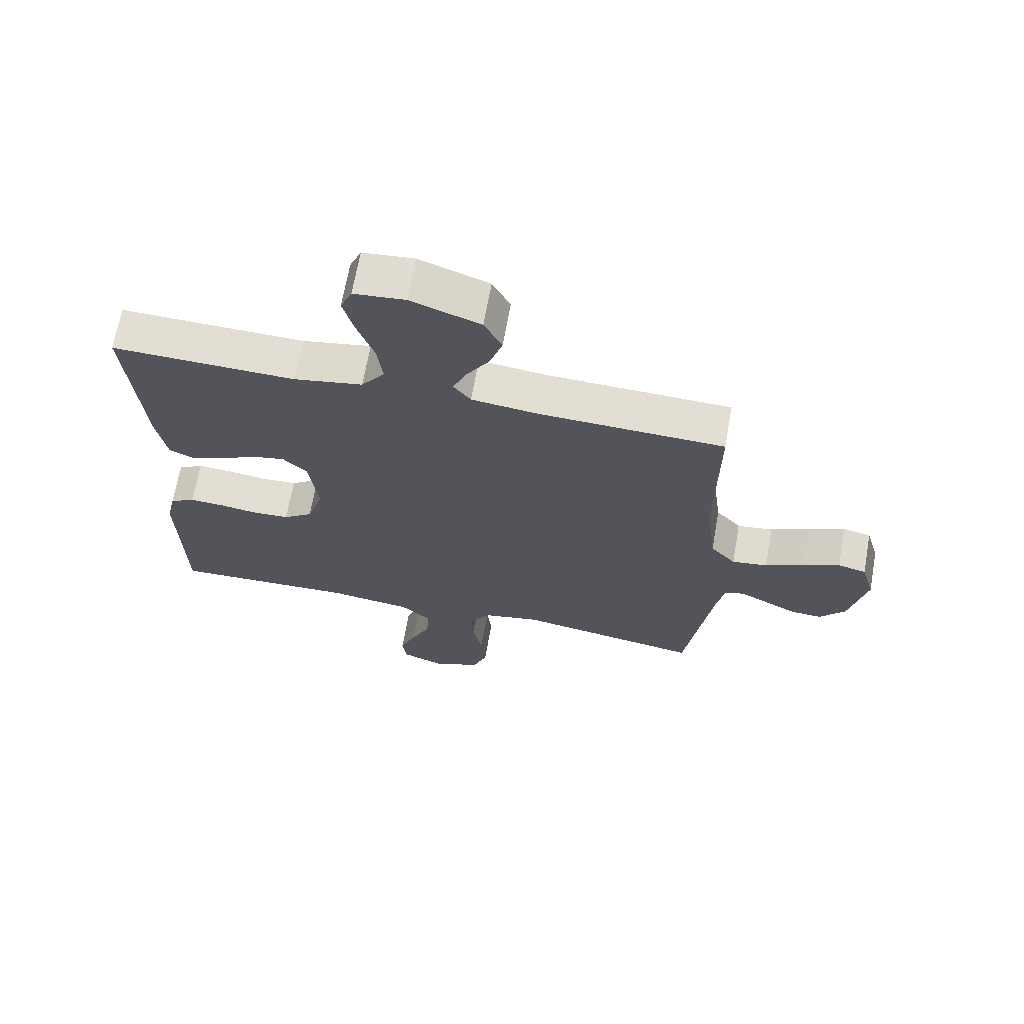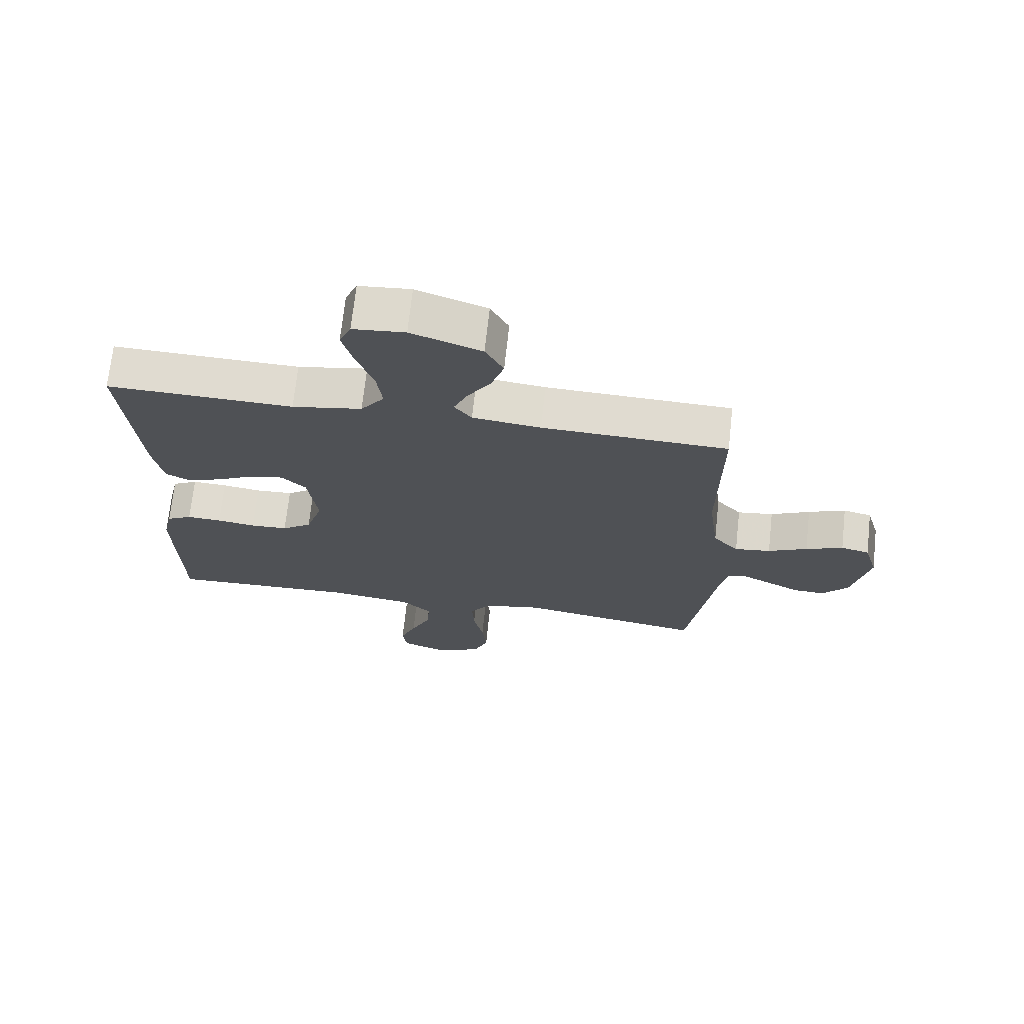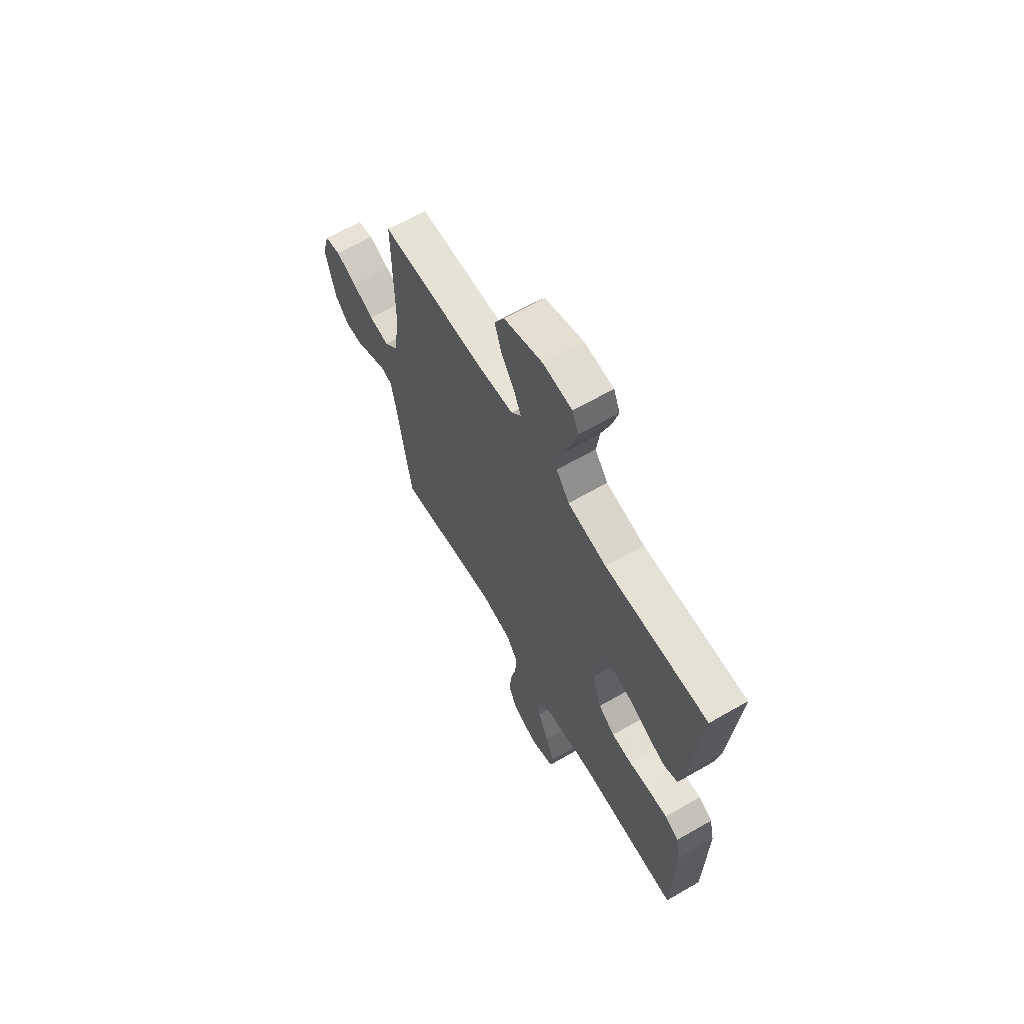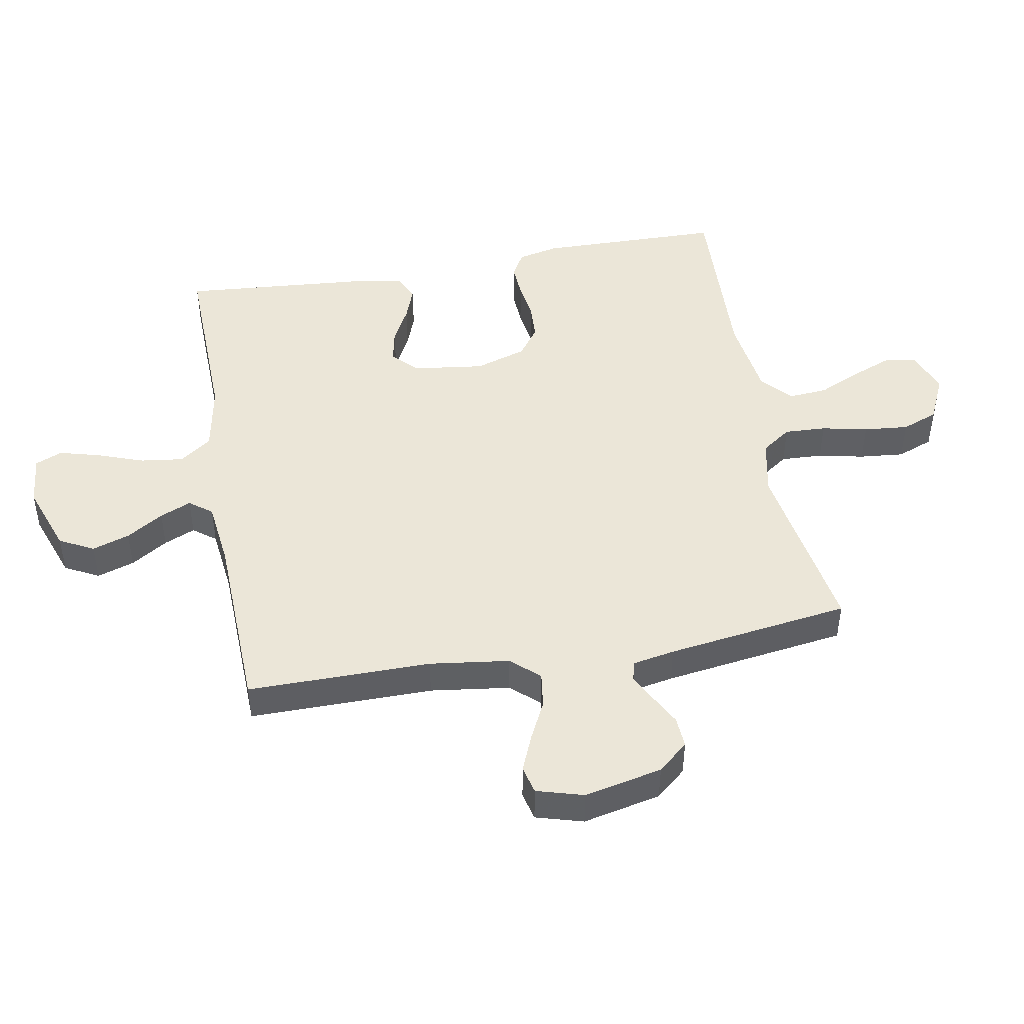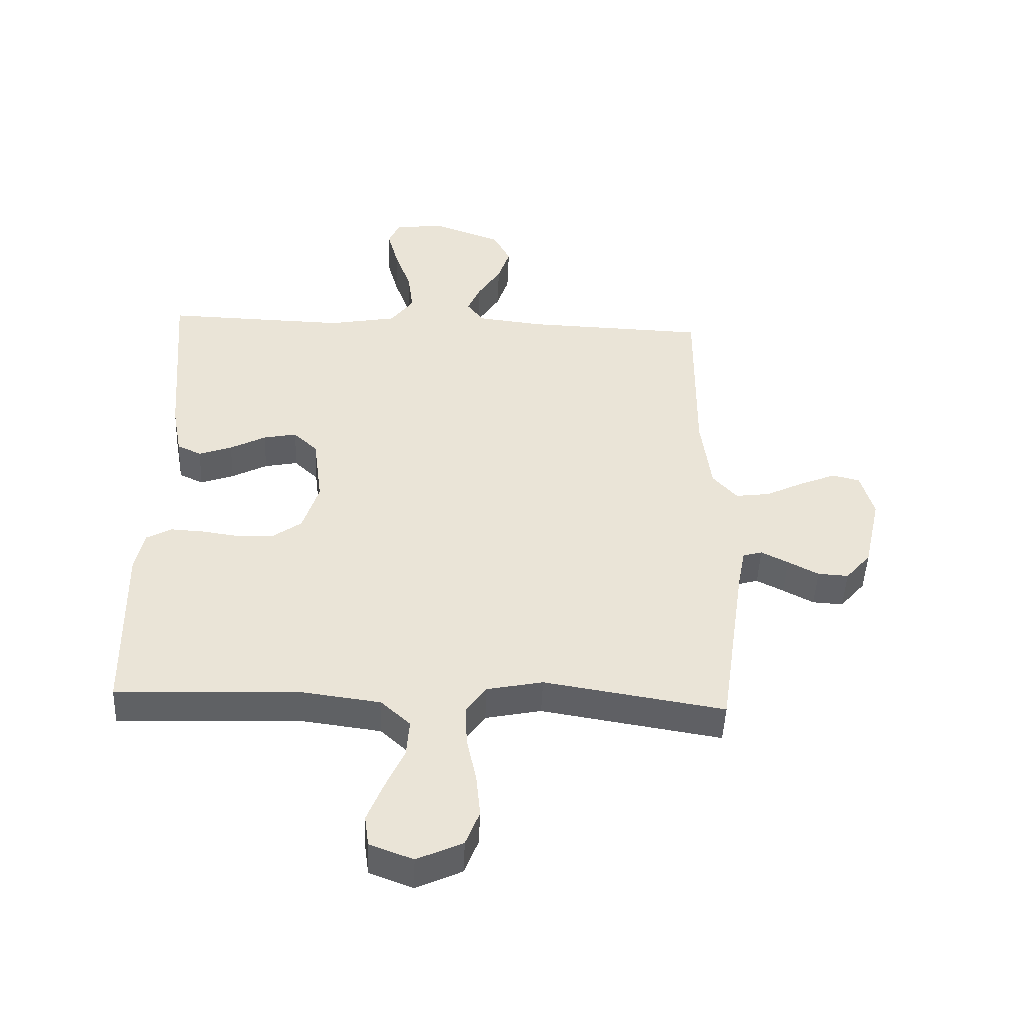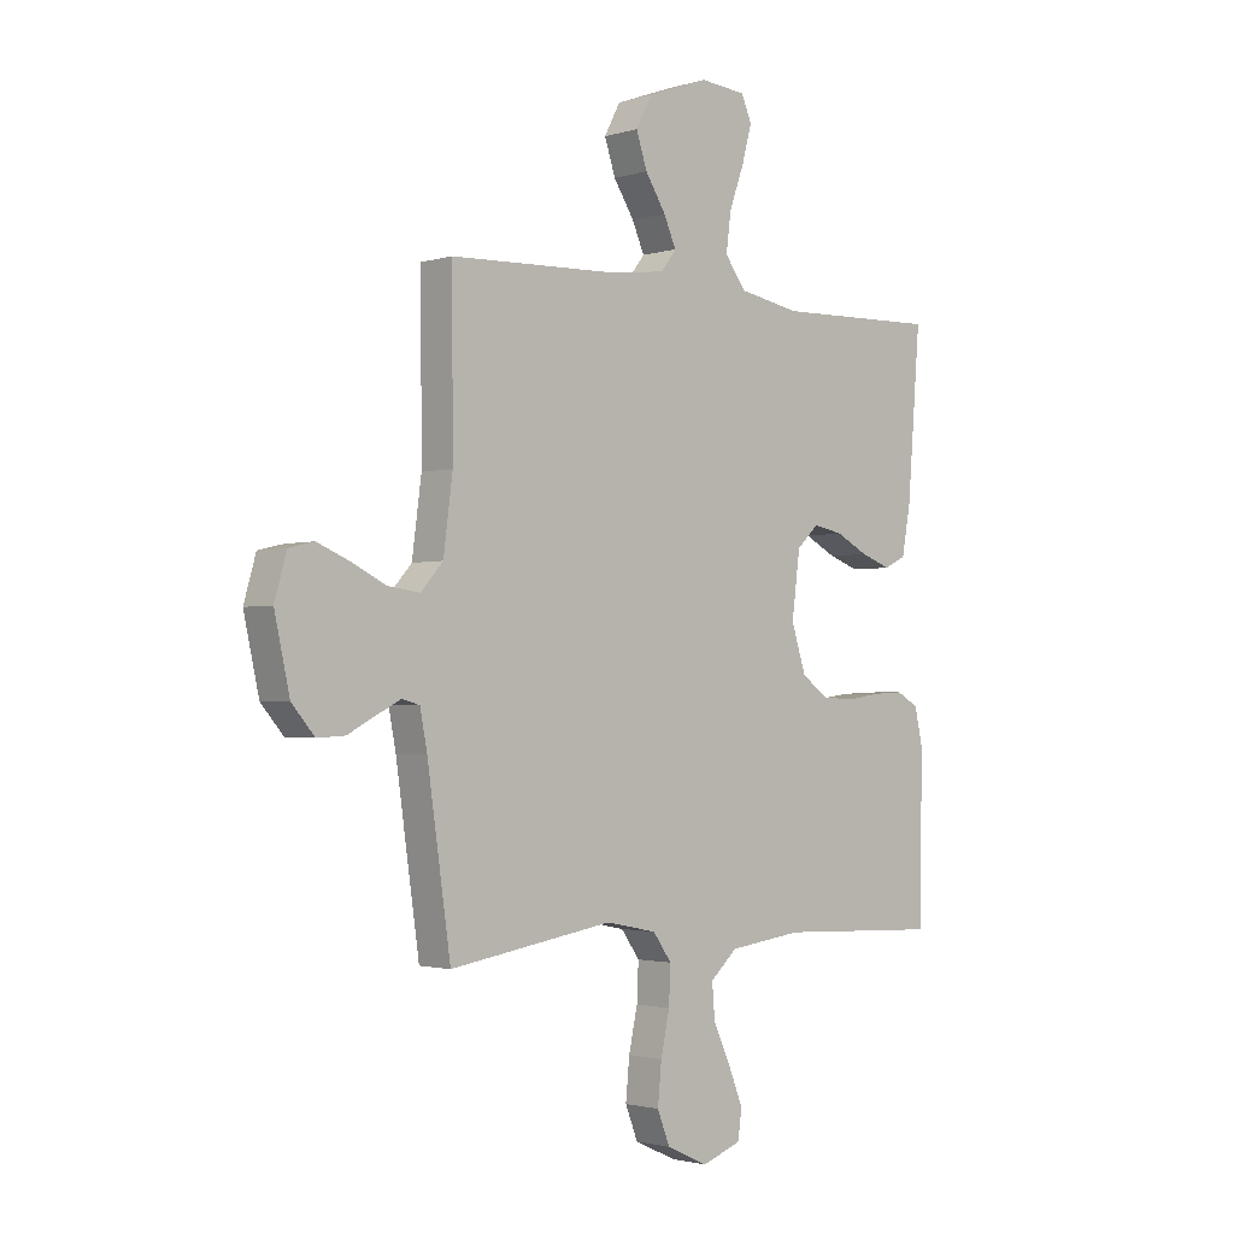
<metadata>
{"format":"obj","ext":"obj","renderer":"f3d","projection":"perspective","resolution":1024,"background":"white","views":[{"elev":67.4,"azim":10.1,"up":"+Z"},{"elev":70.3,"azim":6.2,"up":"+Z"},{"elev":65.1,"azim":-120.0,"up":"+Z"},{"elev":46.5,"azim":79.9,"up":"+Y"},{"elev":-47.5,"azim":-2.4,"up":"+Z"},{"elev":-1.9,"azim":137.0,"up":"+Z"}]}
</metadata>
<code>
v -0.5 0.07 -0.5
v -0.505 0.07 -0.2
v -0.49 0.07 -0.133
v -0.449 0.07 -0.11
v -0.393 0.07 -0.113
v -0.331 0.07 -0.122
v -0.271 0.07 -0.119
v -0.223 0.07 -0.084
v -0.196 0.07 0
v -0.211 0.07 0.117
v -0.251 0.07 0.155
v -0.306 0.07 0.144
v -0.365 0.07 0.113
v -0.42 0.07 0.093
v -0.46 0.07 0.112
v -0.476 0.07 0.2
v -0.5 0.07 0.5
v -0.2 0.07 0.492
v -0.087 0.07 0.513
v -0.049 0.07 0.565
v -0.058 0.07 0.635
v -0.085 0.07 0.71
v -0.103 0.07 0.777
v -0.084 0.07 0.821
v 0 0.07 0.829
v 0.113 0.07 0.788
v 0.142 0.07 0.732
v 0.122 0.07 0.671
v 0.084 0.07 0.611
v 0.062 0.07 0.56
v 0.09 0.07 0.523
v 0.2 0.07 0.51
v 0.5 0.07 0.5
v 0.498 0.07 0.2
v 0.515 0.07 0.07
v 0.556 0.07 0.024
v 0.614 0.07 0.032
v 0.677 0.07 0.063
v 0.737 0.07 0.088
v 0.783 0.07 0.077
v 0.805 0.07 0
v 0.777 0.07 -0.127
v 0.735 0.07 -0.176
v 0.684 0.07 -0.173
v 0.633 0.07 -0.146
v 0.588 0.07 -0.123
v 0.556 0.07 -0.132
v 0.543 0.07 -0.2
v 0.5 0.07 -0.5
v 0.2 0.07 -0.451
v 0.107 0.07 -0.47
v 0.073 0.07 -0.518
v 0.076 0.07 -0.586
v 0.092 0.07 -0.661
v 0.099 0.07 -0.734
v 0.076 0.07 -0.793
v 0 0.07 -0.828
v -0.072 0.07 -0.801
v -0.079 0.07 -0.749
v -0.053 0.07 -0.684
v -0.021 0.07 -0.614
v -0.016 0.07 -0.551
v -0.065 0.07 -0.506
v -0.2 0.07 -0.488
v -0.5 0 -0.5
v -0.505 0 -0.2
v -0.49 0 -0.133
v -0.449 0 -0.11
v -0.393 0 -0.113
v -0.331 0 -0.122
v -0.271 0 -0.119
v -0.223 0 -0.084
v -0.196 0 0
v -0.211 0 0.117
v -0.251 0 0.155
v -0.306 0 0.144
v -0.365 0 0.113
v -0.42 0 0.093
v -0.46 0 0.112
v -0.476 0 0.2
v -0.5 0 0.5
v -0.2 0 0.492
v -0.087 0 0.513
v -0.049 0 0.565
v -0.058 0 0.635
v -0.085 0 0.71
v -0.103 0 0.777
v -0.084 0 0.821
v 0 0 0.829
v 0.113 0 0.788
v 0.142 0 0.732
v 0.122 0 0.671
v 0.084 0 0.611
v 0.062 0 0.56
v 0.09 0 0.523
v 0.2 0 0.51
v 0.5 0 0.5
v 0.498 0 0.2
v 0.515 0 0.07
v 0.556 0 0.024
v 0.614 0 0.032
v 0.677 0 0.063
v 0.737 0 0.088
v 0.783 0 0.077
v 0.805 0 0
v 0.777 0 -0.127
v 0.735 0 -0.176
v 0.684 0 -0.173
v 0.633 0 -0.146
v 0.588 0 -0.123
v 0.556 0 -0.132
v 0.543 0 -0.2
v 0.5 0 -0.5
v 0.2 0 -0.451
v 0.107 0 -0.47
v 0.073 0 -0.518
v 0.076 0 -0.586
v 0.092 0 -0.661
v 0.099 0 -0.734
v 0.076 0 -0.793
v 0 0 -0.828
v -0.072 0 -0.801
v -0.079 0 -0.749
v -0.053 0 -0.684
v -0.021 0 -0.614
v -0.016 0 -0.551
v -0.065 0 -0.506
v -0.2 0 -0.488
f 59 60 61
f 58 59 61
f 57 58 61
f 56 57 61
f 55 56 61
f 54 55 61
f 53 54 61
f 52 53 61 62
f 51 52 62 63
f 48 49 50
f 47 48 50 51
f 43 44 45
f 42 43 45
f 41 42 45
f 40 41 45
f 39 40 45
f 38 39 45
f 37 38 45
f 36 37 45 46
f 35 36 46 47
f 32 33 34
f 31 32 34 35
f 27 28 29
f 26 27 29
f 25 26 29
f 24 25 29
f 23 24 29
f 22 23 29
f 21 22 29
f 20 21 29 30
f 19 20 30 31
f 16 17 18
f 15 16 18
f 14 15 18
f 13 14 18
f 12 13 18
f 18 19 31
f 12 18 31
f 11 12 31
f 4 5 6
f 3 4 6
f 2 3 6
f 1 2 6
f 64 1 6
f 64 6 7
f 63 64 7 8
f 51 63 8 9
f 47 51 9 10
f 31 35 47
f 11 31 47
f 10 11 47
f 125 124 123
f 125 123 122
f 125 122 121
f 125 121 120
f 125 120 119
f 125 119 118
f 125 118 117
f 126 125 117 116
f 127 126 116 115
f 114 113 112
f 115 114 112 111
f 109 108 107
f 109 107 106
f 109 106 105
f 109 105 104
f 109 104 103
f 109 103 102
f 109 102 101
f 110 109 101 100
f 111 110 100 99
f 98 97 96
f 99 98 96 95
f 93 92 91
f 93 91 90
f 93 90 89
f 93 89 88
f 93 88 87
f 93 87 86
f 93 86 85
f 94 93 85 84
f 95 94 84 83
f 82 81 80
f 82 80 79
f 82 79 78
f 82 78 77
f 82 77 76
f 95 83 82
f 95 82 76
f 95 76 75
f 70 69 68
f 70 68 67
f 70 67 66
f 70 66 65
f 70 65 128
f 71 70 128
f 72 71 128 127
f 73 72 127 115
f 74 73 115 111
f 111 99 95
f 111 95 75
f 111 75 74
f 1 65 66 2
f 2 66 67 3
f 3 67 68 4
f 4 68 69 5
f 5 69 70 6
f 6 70 71 7
f 7 71 72 8
f 8 72 73 9
f 9 73 74 10
f 10 74 75 11
f 11 75 76 12
f 12 76 77 13
f 13 77 78 14
f 14 78 79 15
f 15 79 80 16
f 16 80 81 17
f 17 81 82 18
f 18 82 83 19
f 19 83 84 20
f 20 84 85 21
f 21 85 86 22
f 22 86 87 23
f 23 87 88 24
f 24 88 89 25
f 25 89 90 26
f 26 90 91 27
f 27 91 92 28
f 28 92 93 29
f 29 93 94 30
f 30 94 95 31
f 31 95 96 32
f 32 96 97 33
f 33 97 98 34
f 34 98 99 35
f 35 99 100 36
f 36 100 101 37
f 37 101 102 38
f 38 102 103 39
f 39 103 104 40
f 40 104 105 41
f 41 105 106 42
f 42 106 107 43
f 43 107 108 44
f 44 108 109 45
f 45 109 110 46
f 46 110 111 47
f 47 111 112 48
f 48 112 113 49
f 49 113 114 50
f 50 114 115 51
f 51 115 116 52
f 52 116 117 53
f 53 117 118 54
f 54 118 119 55
f 55 119 120 56
f 56 120 121 57
f 57 121 122 58
f 58 122 123 59
f 59 123 124 60
f 60 124 125 61
f 61 125 126 62
f 62 126 127 63
f 63 127 128 64
f 64 128 65 1

</code>
